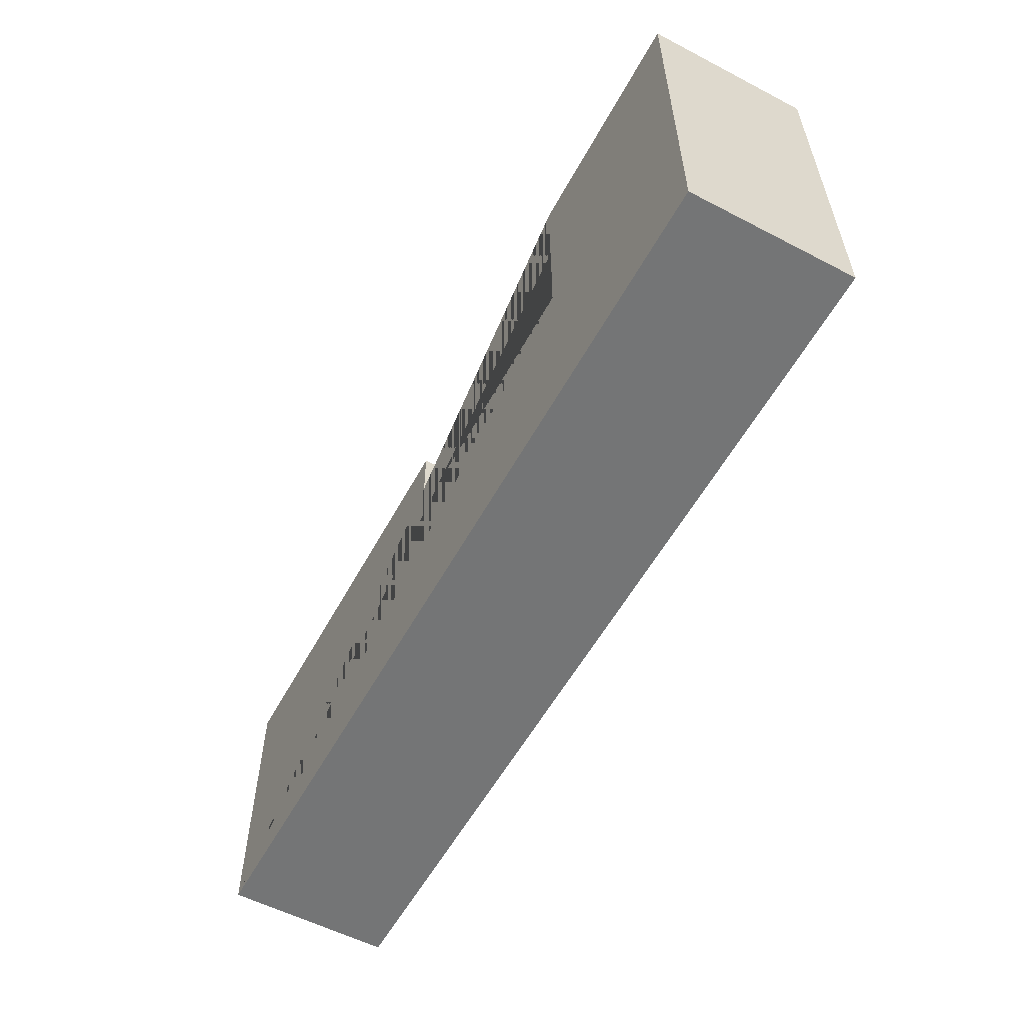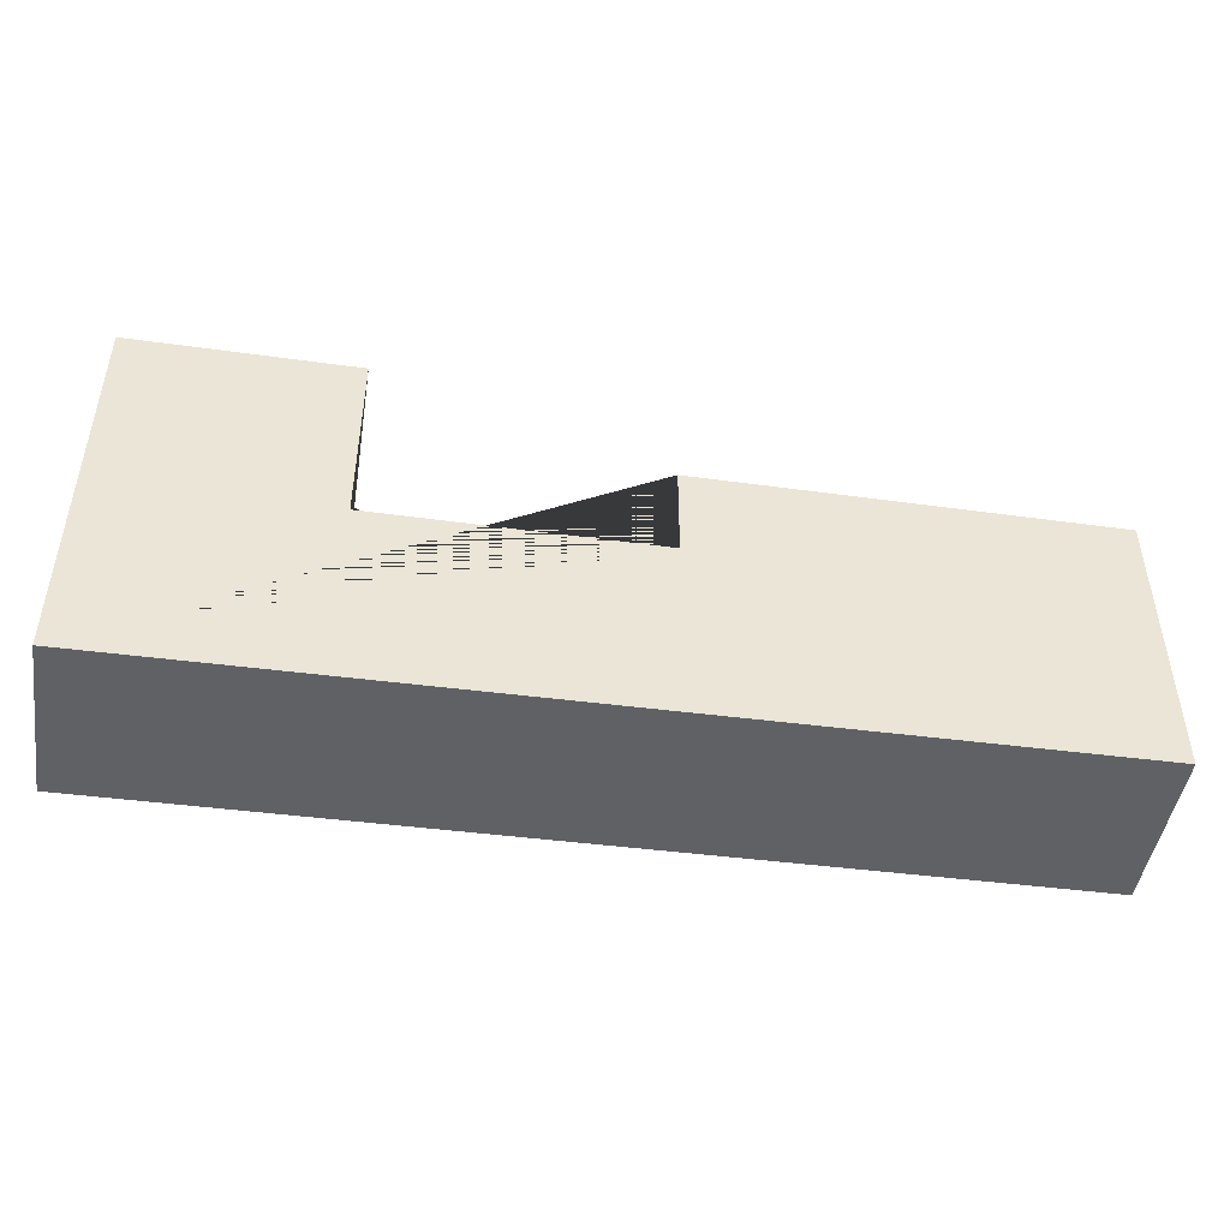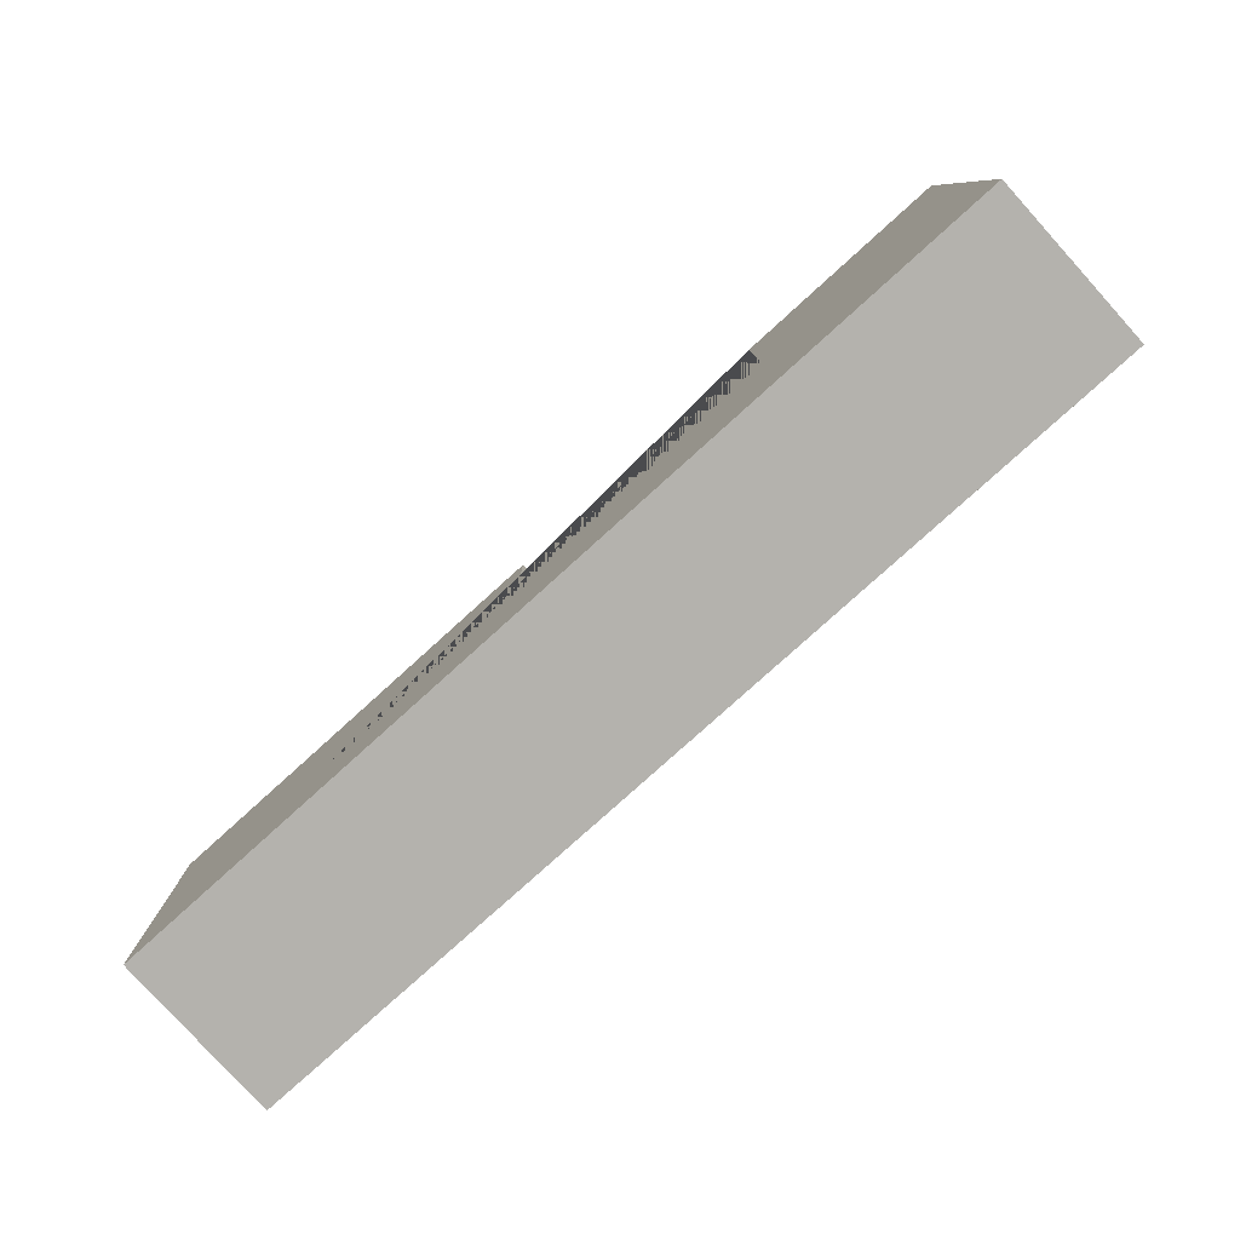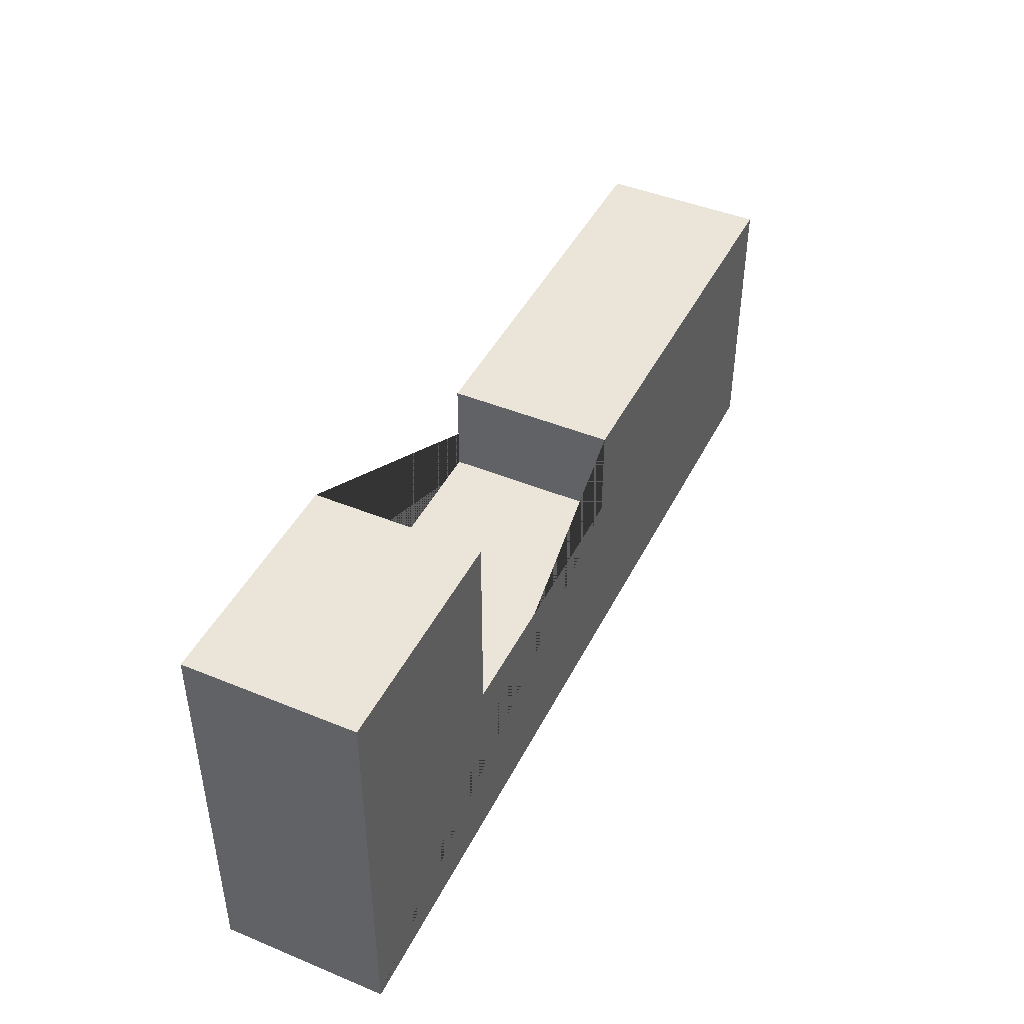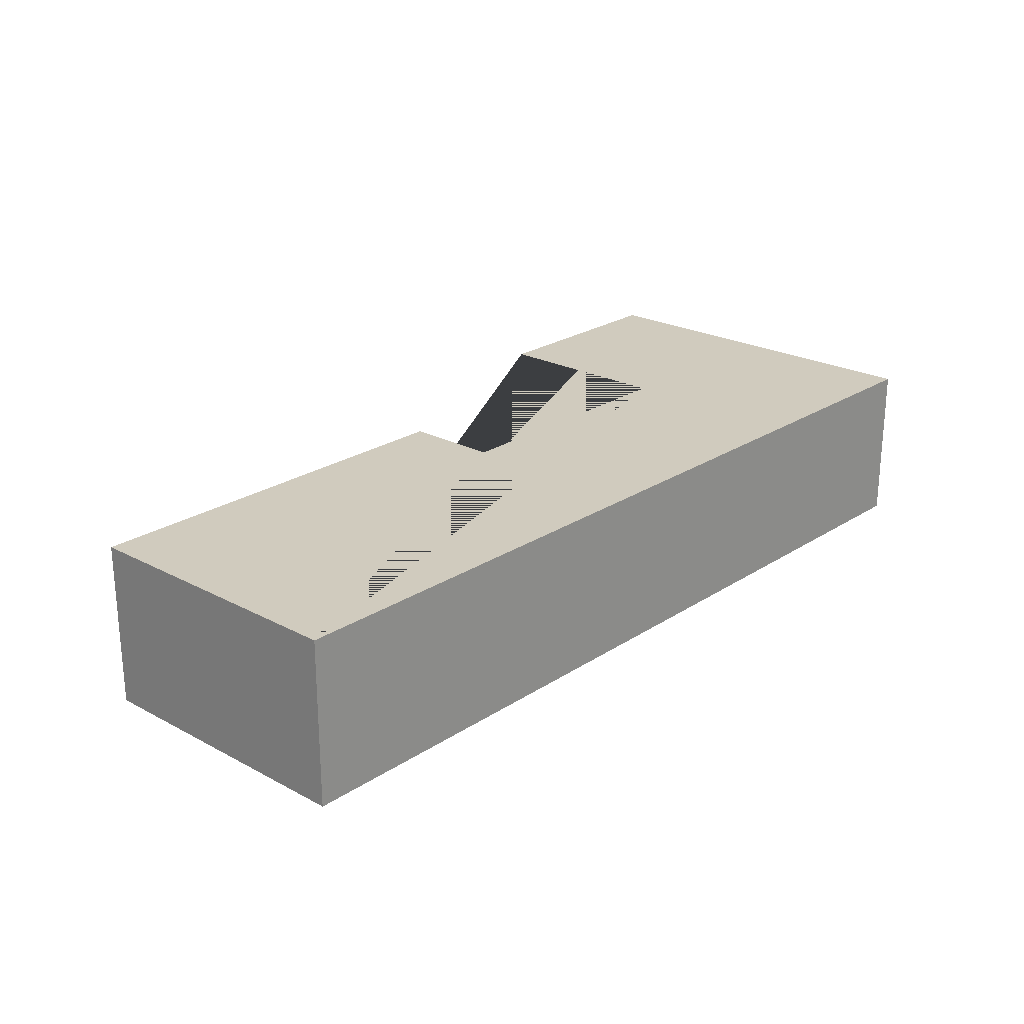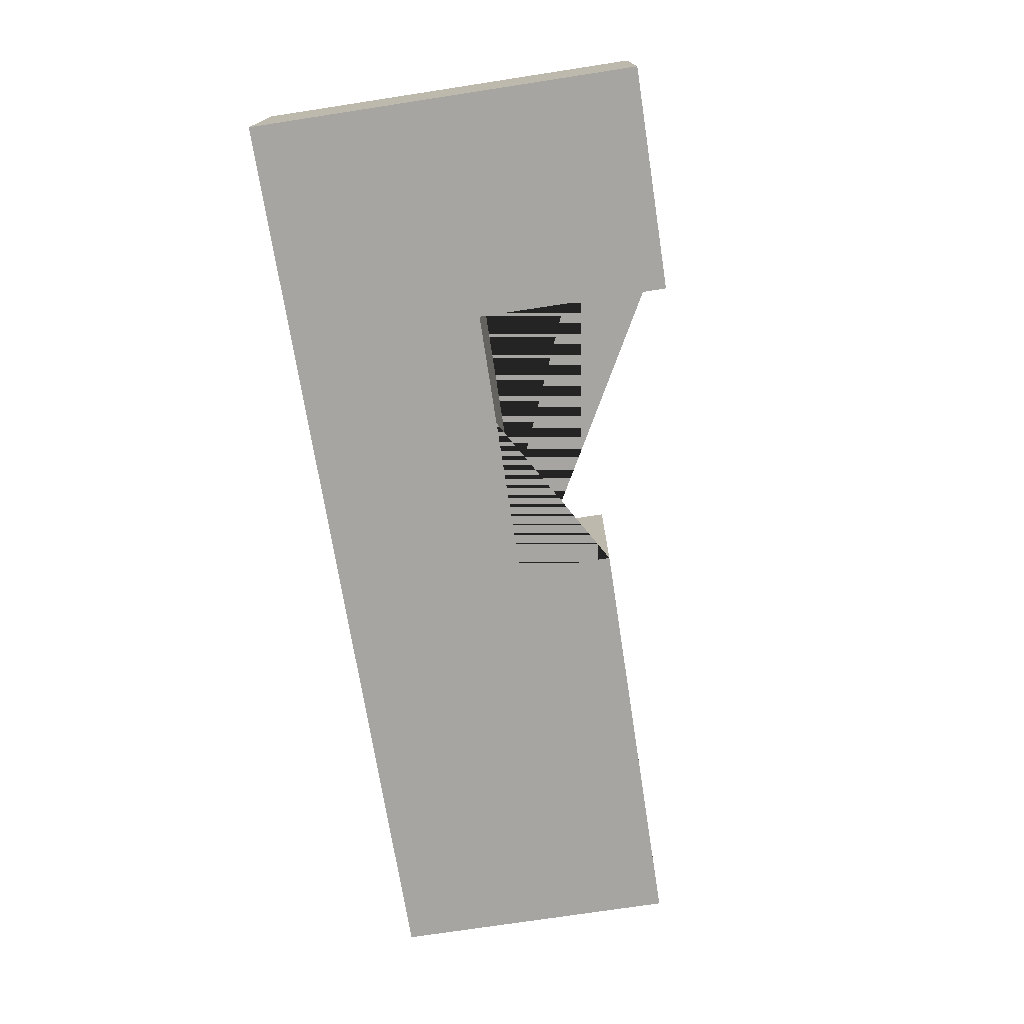
<metadata>
{"format":"obj","ext":"obj","renderer":"f3d","projection":"perspective","resolution":1024,"background":"white","views":[{"elev":-56.9,"azim":-118.4,"up":"+Z"},{"elev":-46.7,"azim":-8.9,"up":"+Z"},{"elev":-79.9,"azim":-137.9,"up":"+Z"},{"elev":44.5,"azim":-64.4,"up":"+Z"},{"elev":23.4,"azim":131.9,"up":"+Y"},{"elev":-73.7,"azim":-81.3,"up":"+Y"}]}
</metadata>
<code>
g Mesh1 Model
v -265.8 -3.61e-13 -76.85
v 133.2 -3.61e-13 -72.85
v 133.2 -3.61e-13 51.15
v -47.77 -3.61e-13 51.15
v -47.77 -3.61e-13 9.146
v -168.8 -3.61e-13 9.146
v -168.8 -3.61e-13 93.15
v -265.8 -3.61e-13 93.15
f 1 2 3 4 5 6 7 8
v -265.8 72 -76.85
v 133.2 72 -72.85
f 2 1 9 10
v -265.8 72 93.15
f 1 8 11 9
v -168.8 72 93.15
f 8 7 12 11
v -168.8 72 9.146
f 7 6 13 12
v -47.77 72 9.146
f 6 5 14 13
v -47.77 72 51.15
f 5 4 15 14
v 133.2 72 51.15
f 4 3 16 15
f 3 2 10 16
f 10 9 11 12 13 14 15 16

</code>
